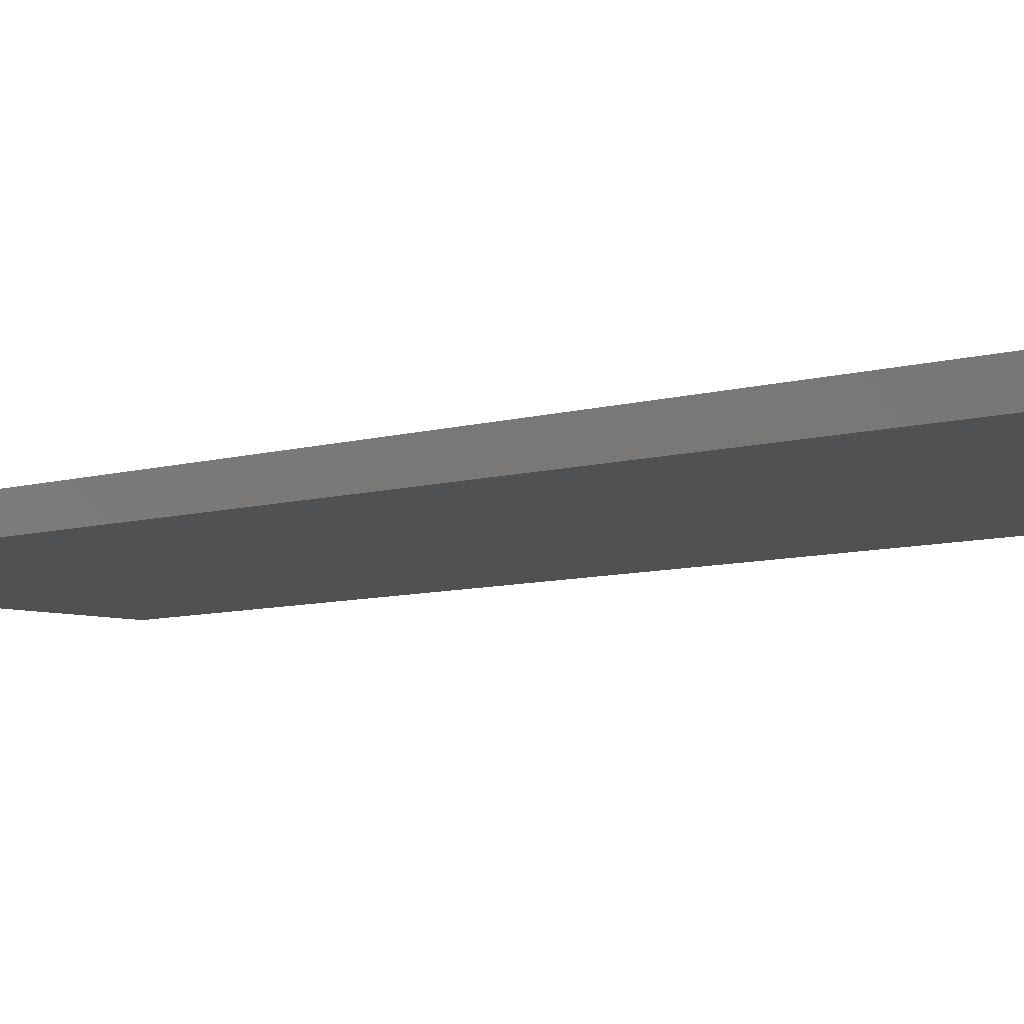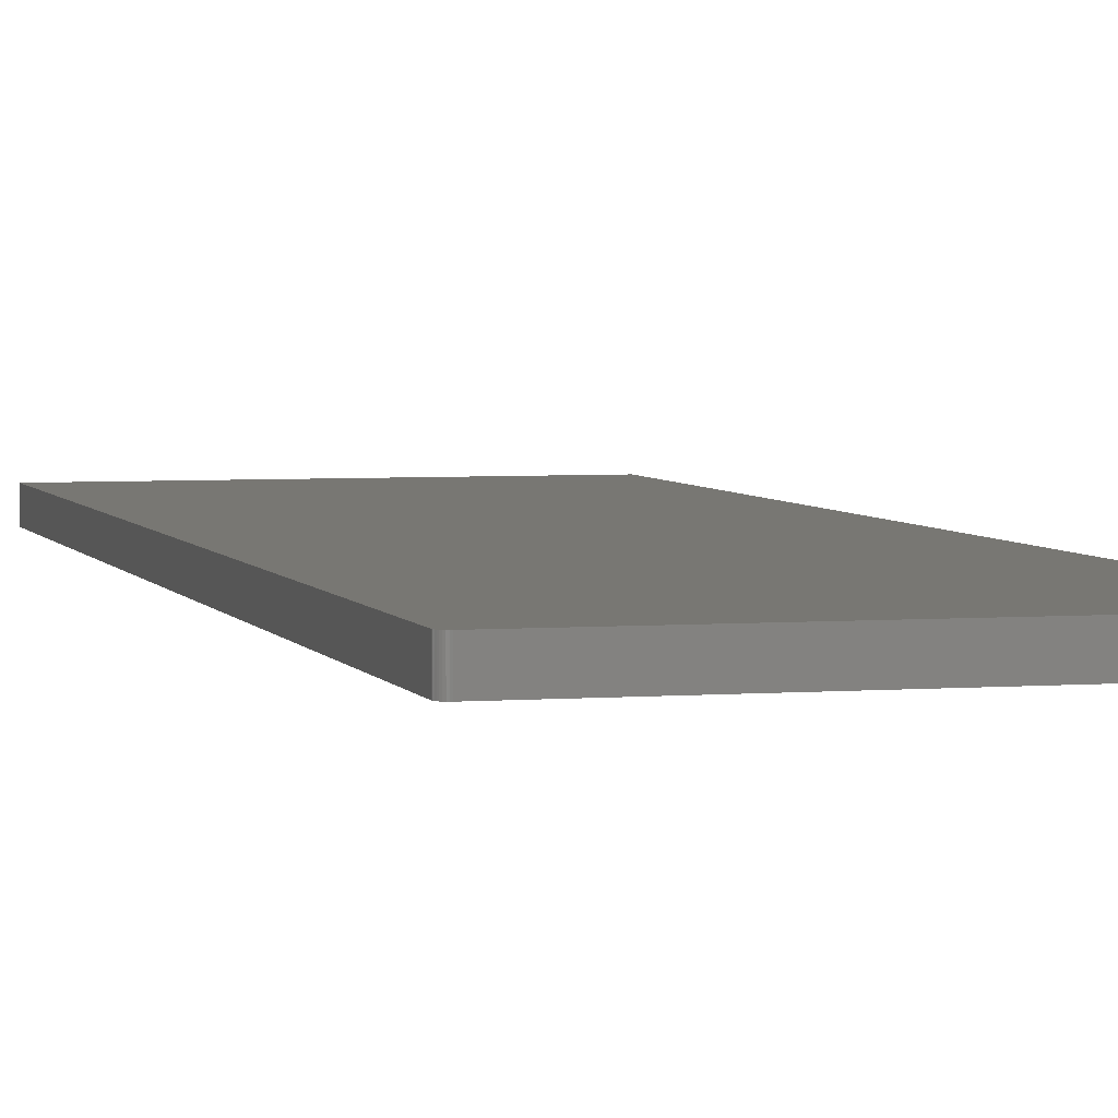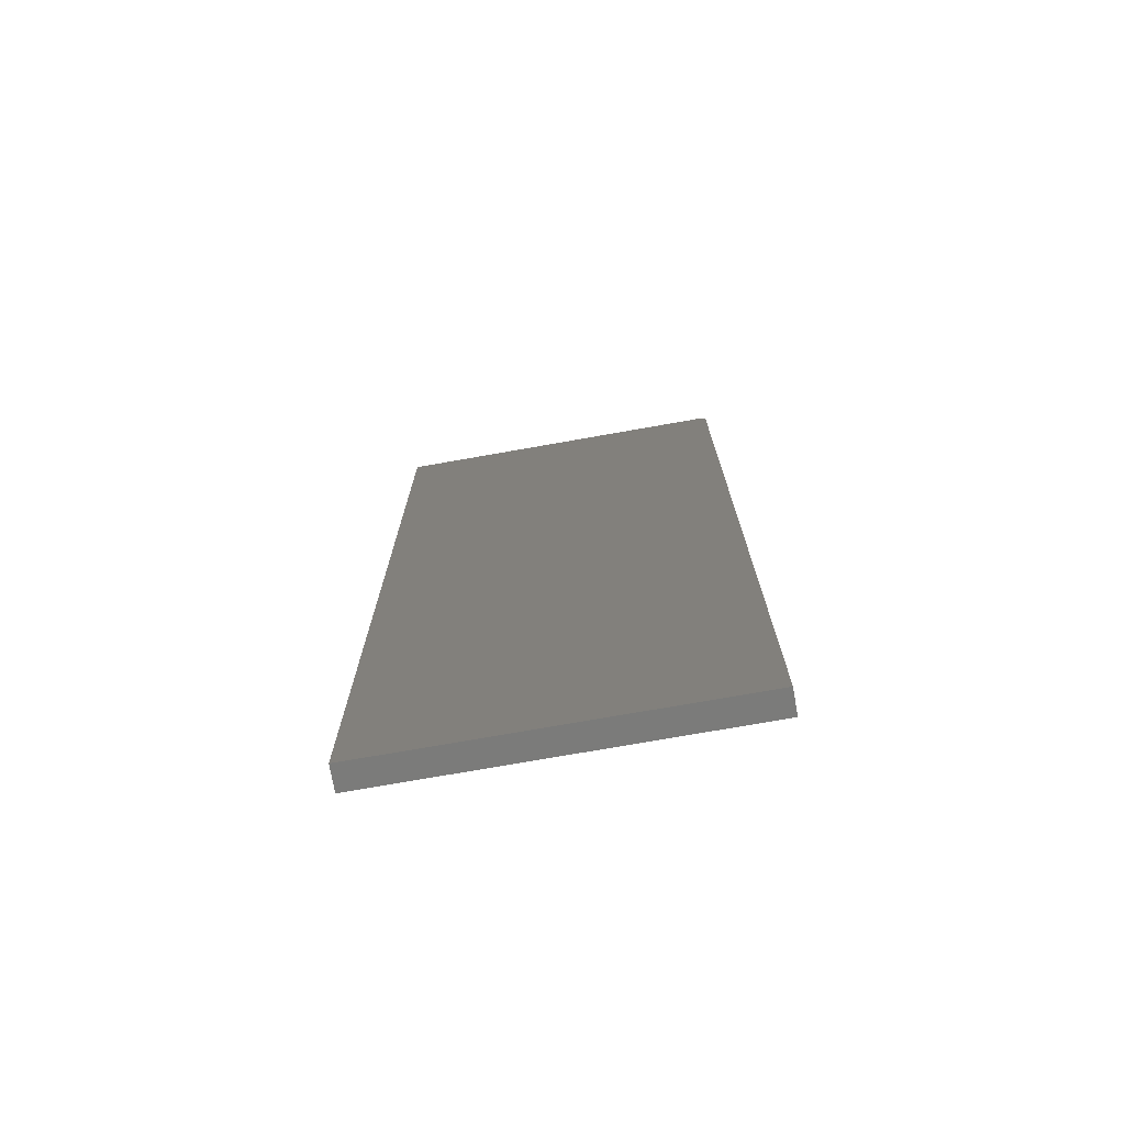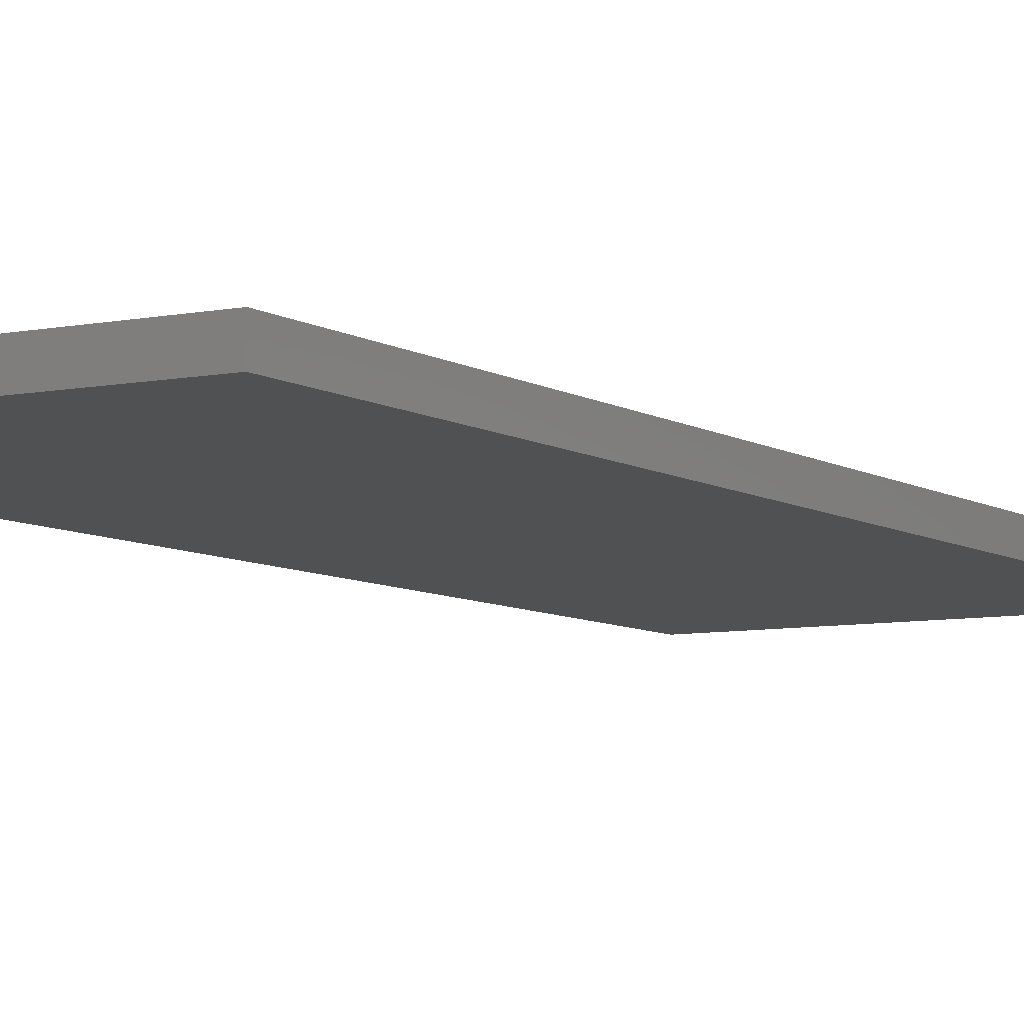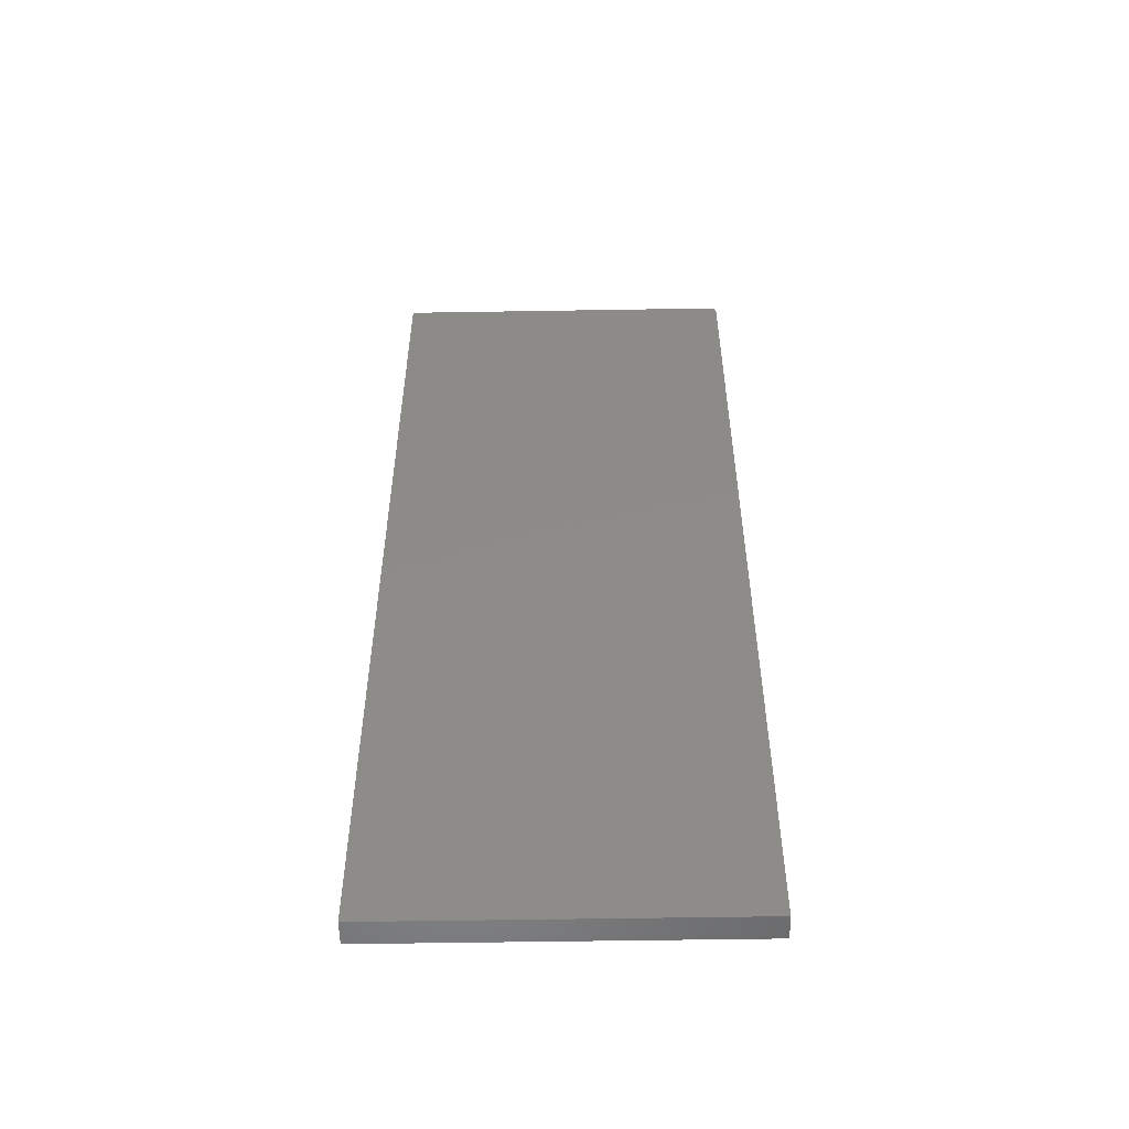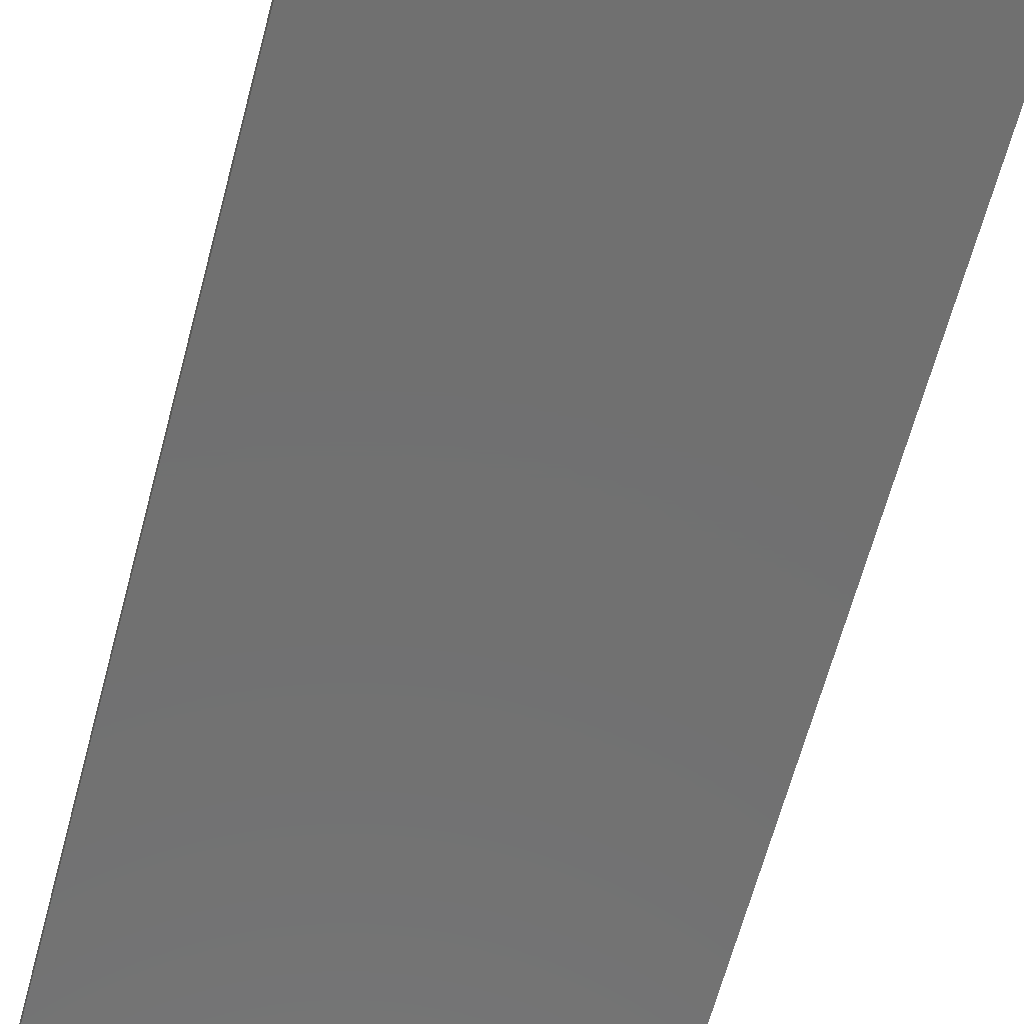
<metadata>
{"format":"stl","ext":"stl","renderer":"f3d","projection":"perspective","resolution":1024,"background":"white","views":[{"elev":-6.6,"azim":134.6,"up":"+Y"},{"elev":4.0,"azim":-15.1,"up":"+Y"},{"elev":-74.3,"azim":-170.0,"up":"+Z"},{"elev":-7.2,"azim":-149.4,"up":"+Y"},{"elev":-54.5,"azim":-179.0,"up":"+Z"},{"elev":-62.2,"azim":-14.6,"up":"+Y"}]}
</metadata>
<code>
# stl→obj: 24 verts, 44 faces
v 0.2201 -0.03125 0.7465
v 0.2222 -0.03125 0.7487
v 0.221 -0.03125 0.7477
v 0.2188 -0.03125 0.7422
v 0.2188 -0.03125 -0.5078
v 0.6689 -0.03125 -0.5078
v 0.6689 -0.03125 0.75
v 0.2193 -0.03125 0.7452
v 0.2189 -0.03125 0.7437
v 0.2266 -0.03125 0.75
v 0.225 -0.03125 0.7498
v 0.2236 -0.03125 0.7494
v 0.221 1.395e-16 0.7477
v 0.2222 1.397e-16 0.7487
v 0.2201 1.393e-16 0.7465
v 0.6689 2.499e-17 -0.5078
v 0.2188 0 -0.5078
v 0.2188 1.388e-16 0.7422
v 0.6689 1.646e-16 0.75
v 0.2189 1.39e-16 0.7437
v 0.2193 1.391e-16 0.7452
v 0.2236 1.398e-16 0.7494
v 0.225 1.4e-16 0.7498
v 0.2266 1.401e-16 0.75
f 1 2 3
f 4 5 6
f 7 2 1
f 7 1 8
f 7 8 9
f 7 9 4
f 7 4 6
f 2 7 10
f 2 10 11
f 2 11 12
f 13 14 15
f 16 17 18
f 19 16 18
f 19 18 20
f 19 20 21
f 19 21 15
f 19 15 14
f 14 22 23
f 14 23 24
f 14 24 19
f 4 18 5
f 5 18 17
f 7 19 10
f 10 19 24
f 18 4 20
f 20 4 9
f 20 9 21
f 21 9 8
f 21 8 15
f 15 8 1
f 15 1 13
f 13 1 3
f 13 3 14
f 14 3 2
f 14 2 22
f 22 2 12
f 22 12 23
f 23 12 11
f 23 11 24
f 24 11 10
f 6 16 7
f 7 16 19
f 5 17 6
f 6 17 16

</code>
